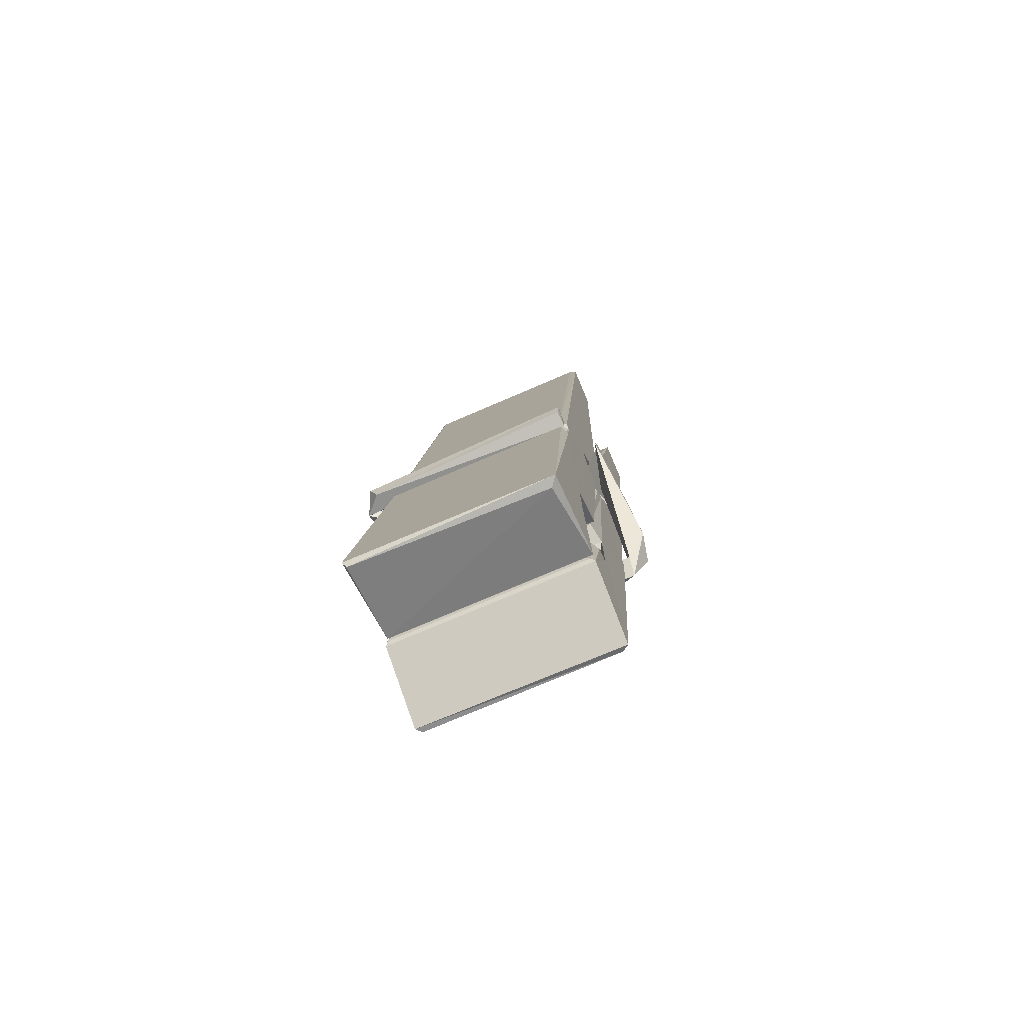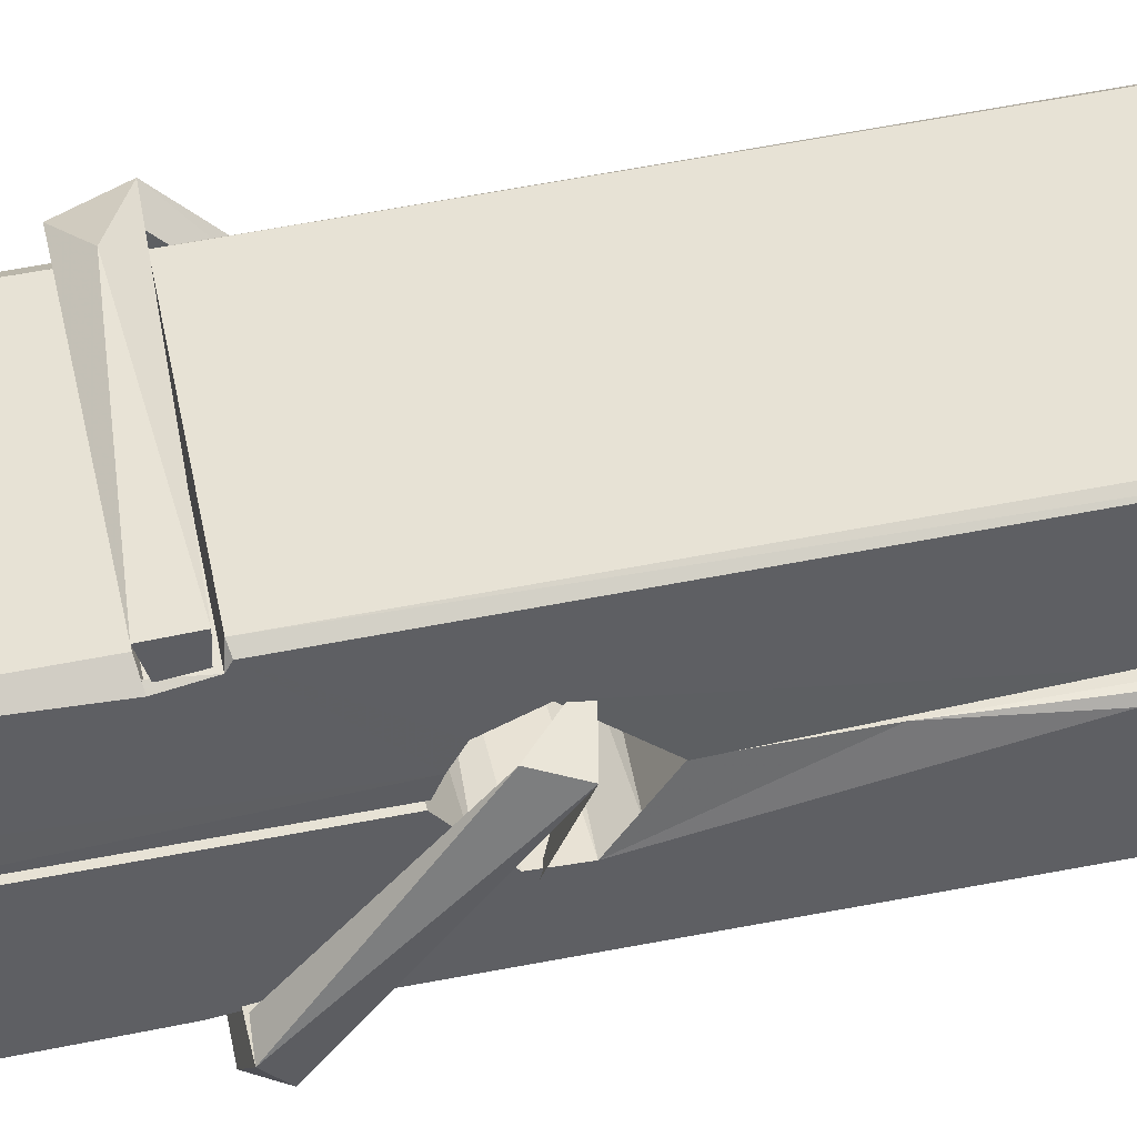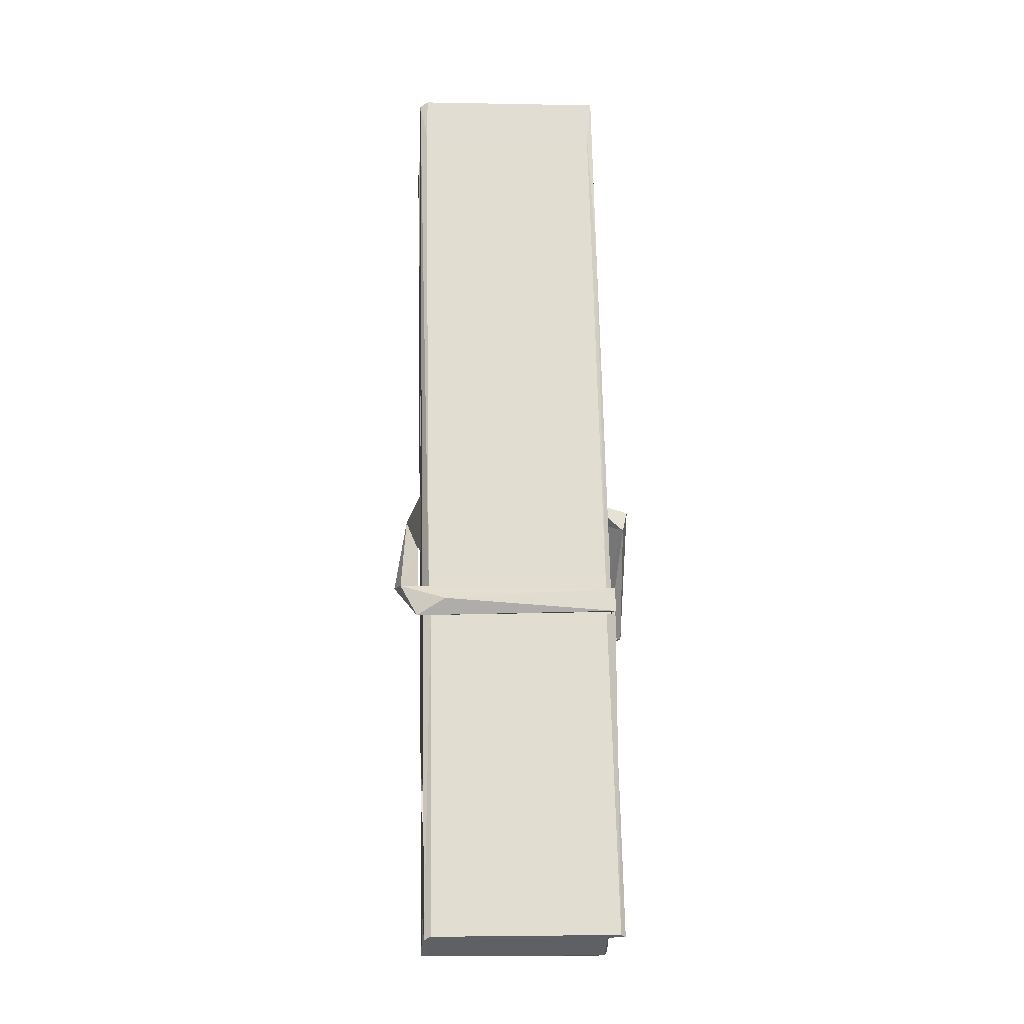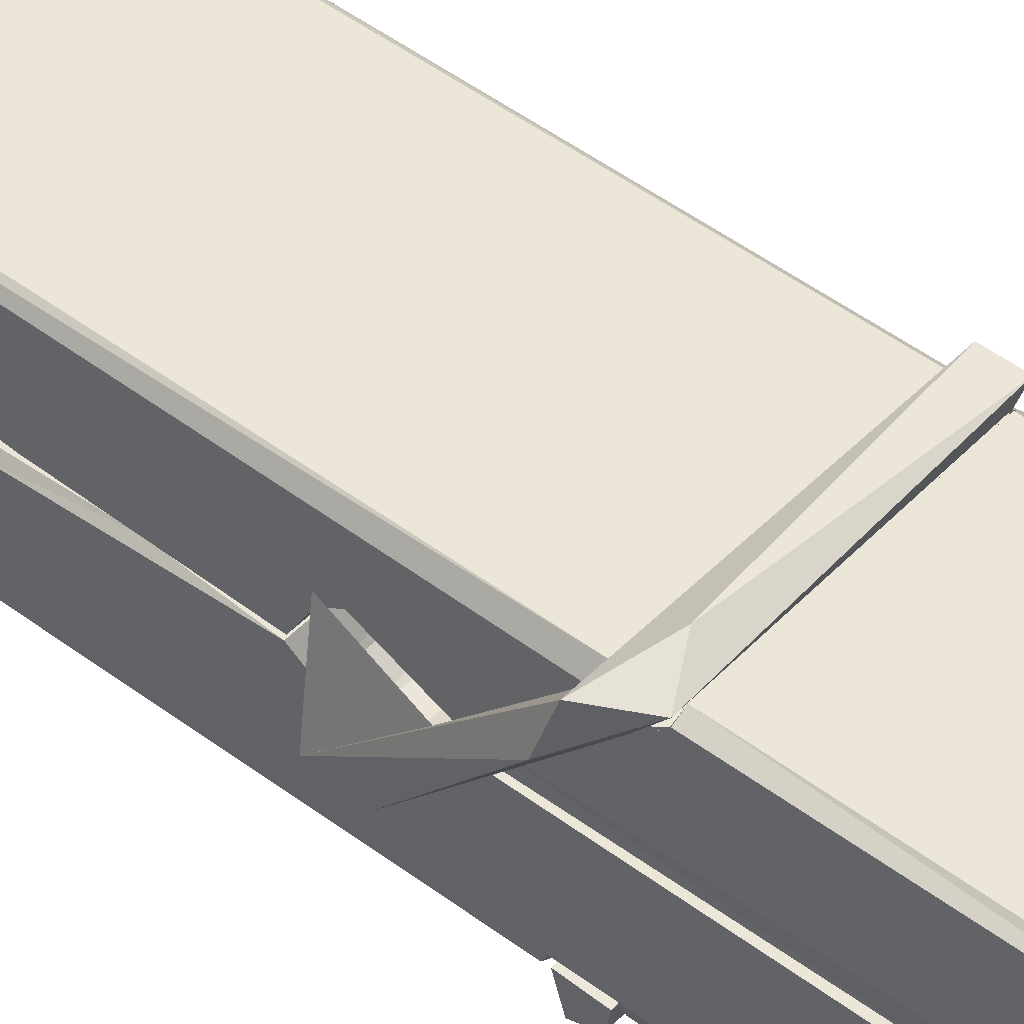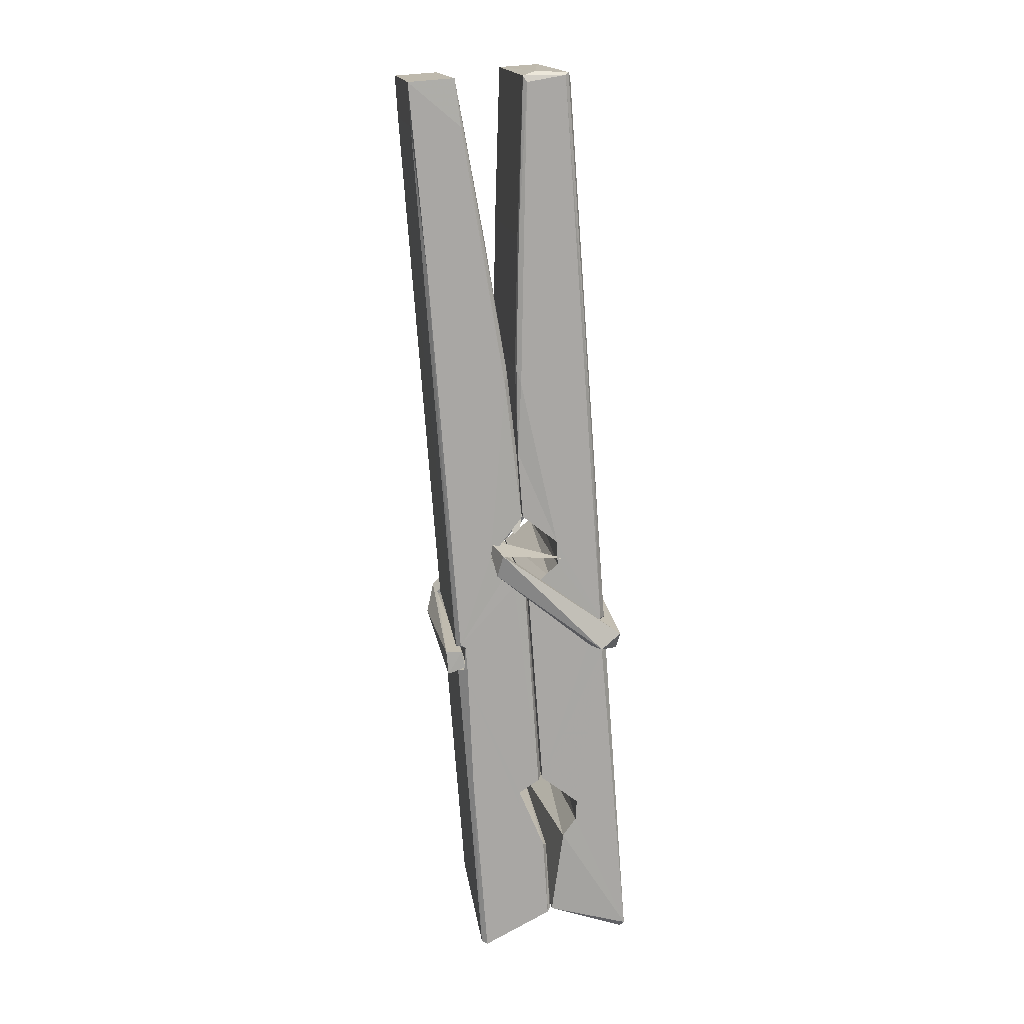
<metadata>
{"format":"obj","ext":"obj","renderer":"f3d","projection":"perspective","resolution":1024,"background":"white","views":[{"elev":-77.0,"azim":-156.2,"up":"+Y"},{"elev":41.9,"azim":81.5,"up":"+Z"},{"elev":-24.5,"azim":-3.2,"up":"+Y"},{"elev":43.7,"azim":-49.4,"up":"+Z"},{"elev":17.2,"azim":83.0,"up":"+Y"}]}
</metadata>
<code>
v 1.654 11.67 -5.717
v 1.817 11.7 -5.776
v 1.655 11.7 -5.777
v 1.659 11.7 -5.778
v 1.642 12.25 -5.733
v 1.643 12.33 -5.72
v 1.641 12.42 -5.703
v 1.646 12.22 -5.739
v 1.799 12.42 -5.702
v 1.64 12.42 -5.66
v 1.64 12.19 -5.74
v 1.633 12.46 -5.696
v 1.814 11.84 -5.767
v 1.647 11.94 -5.698
v 1.644 12.02 -5.744
v 1.65 11.77 -5.764
v 1.651 11.78 -5.751
v 1.649 11.83 -5.754
v 1.815 11.78 -5.749
v 1.81 11.8 -5.742
v 1.655 11.79 -5.744
v 1.808 12.05 -5.725
v 1.804 12.07 -5.729
v 1.643 12.07 -5.732
v 1.644 12.08 -5.751
v 1.807 12.09 -5.752
v 1.651 11.97 -5.692
v 1.794 12.43 -5.704
v 1.796 12.46 -5.698
v 1.8 12.22 -5.74
v 1.809 12.03 -5.735
v 1.808 12.02 -5.755
v 1.809 12.02 -5.746
v 1.808 11.84 -5.77
v 1.815 11.7 -5.779
v 1.812 11.71 -5.779
v 1.815 11.95 -5.703
v 1.654 11.94 -5.694
v 1.794 12.42 -5.661
v 1.796 12.33 -5.722
v 1.644 12.04 -5.724
v 1.653 11.83 -5.769
v 1.66 11.81 -5.741
v 1.815 11.77 -5.772
v 1.648 12.14 -5.747
v 1.802 12.14 -5.748
v 1.643 12.06 -5.725
v 1.634 12.45 -5.661
v 1.641 12.46 -5.658
v 1.798 12.46 -5.659
v 1.802 12.3 -5.673
v 1.811 11.97 -5.697
v 1.811 11.77 -5.775
v 1.818 11.67 -5.719
v 1.814 11.67 -5.714
v 1.659 11.67 -5.713
v 1.652 11.7 -5.775
v 1.804 12.21 -5.738
v 1.814 11.82 -5.75
v 1.649 12.01 -5.756
v 1.804 12.02 -5.757
v 1.811 11.97 -5.702
v 1.644 12.01 -5.753
v 1.811 11.95 -5.7
v 1.806 11.95 -5.695
v 1.656 11.76 -5.774
v 1.646 11.96 -5.7
v 1.647 11.94 -5.702
v 1.806 11.97 -5.693
v 1.636 12.46 -5.753
v 1.814 11.7 -5.781
v 1.643 12.22 -5.746
v 1.64 12.33 -5.749
v 1.798 12.46 -5.757
v 1.797 12.46 -5.79
v 1.804 12.21 -5.752
v 1.802 12.22 -5.748
v 1.799 12.33 -5.751
v 1.639 12.2 -5.751
v 1.649 11.83 -5.77
v 1.814 11.84 -5.771
v 1.815 11.78 -5.791
v 1.649 11.82 -5.801
v 1.648 11.96 -5.829
v 1.813 11.83 -5.792
v 1.647 12.05 -5.785
v 1.804 12.08 -5.775
v 1.65 12.07 -5.771
v 1.808 12.06 -5.784
v 1.643 12.08 -5.753
v 1.644 12.03 -5.782
v 1.808 12.03 -5.778
v 1.808 12.04 -5.784
v 1.805 12.09 -5.754
v 1.645 12.01 -5.757
v 1.638 12.46 -5.793
v 1.798 12.22 -5.747
v 1.814 11.8 -5.802
v 1.804 11.96 -5.83
v 1.801 12.17 -5.813
v 1.792 12.46 -5.794
v 1.791 12.47 -5.765
v 1.795 12.46 -5.754
v 1.795 12.33 -5.75
v 1.643 12.06 -5.781
v 1.814 11.81 -5.803
v 1.65 11.78 -5.796
v 1.652 11.7 -5.779
v 1.645 12.14 -5.748
v 1.803 12.15 -5.749
v 1.803 11.99 -5.828
v 1.632 12.46 -5.79
v 1.638 12.47 -5.788
v 1.795 12.47 -5.792
v 1.809 11.99 -5.823
v 1.81 11.96 -5.825
v 1.817 11.69 -5.849
v 1.658 11.68 -5.84
v 1.645 11.96 -5.82
v 1.633 12.45 -5.756
v 1.814 11.68 -5.846
v 1.65 11.99 -5.827
v 1.645 11.99 -5.823
v 1.809 12.02 -5.758
v 1.645 11.98 -5.819
v 1.656 11.77 -5.775
v 1.652 11.68 -5.848
v 1.809 11.99 -5.82
v 1.804 11.96 -5.822
v 1.646 11.98 -5.825
v 1.811 11.98 -5.819
v 1.818 11.97 -5.836
v 1.646 11.96 -5.827
v 1.833 11.97 -5.821
v 1.647 11.96 -5.84
v 1.645 11.98 -5.841
v 1.813 11.95 -5.686
v 1.812 11.95 -5.701
v 1.812 12.05 -5.742
v 1.627 11.96 -5.687
v 1.807 12.05 -5.792
v 1.797 12.06 -5.723
v 1.651 12.02 -5.769
v 1.643 12.07 -5.725
v 1.63 12.07 -5.78
v 1.631 12.04 -5.788
v 1.621 11.97 -5.71
v 1.642 12.03 -5.75
v 1.666 11.95 -5.678
v 1.642 11.94 -5.688
v 1.64 11.95 -5.701
v 1.812 11.97 -5.698
v 1.643 11.96 -5.69
v 1.813 11.97 -5.684
v 1.831 12.06 -5.733
v 1.827 12.04 -5.728
v 1.821 11.97 -5.813
v 1.825 11.98 -5.839
f 49 29 12
f 8 5 6
f 5 7 6
f 7 40 6
f 40 8 6
f 58 30 29
f 58 29 9
f 12 5 11
f 18 15 42
f 15 63 42
f 20 59 19
f 38 14 1
f 18 43 17
f 18 59 43
f 17 43 21
f 22 23 26
f 41 31 15
f 15 32 60
f 7 5 12
f 50 9 29
f 48 10 49
f 28 12 29
f 28 29 40
f 29 30 40
f 23 24 26
f 22 47 23
f 47 24 23
f 41 22 31
f 18 13 59
f 43 59 20
f 19 17 21
f 21 20 19
f 44 16 19
f 16 17 19
f 54 57 2
f 69 52 51
f 39 51 50
f 28 7 12
f 30 8 40
f 40 7 28
f 25 45 26
f 25 26 24
f 47 22 41
f 31 33 15
f 33 32 15
f 34 13 42
f 42 13 18
f 43 20 21
f 36 35 3
f 36 3 4
f 57 3 2
f 3 35 2
f 10 39 50
f 10 50 49
f 25 11 45
f 11 5 8
f 11 8 45
f 45 8 30
f 26 45 46
f 45 30 46
f 58 22 26
f 26 46 58
f 46 30 58
f 51 39 69
f 39 10 69
f 25 24 11
f 47 67 48
f 67 27 48
f 48 27 10
f 51 9 50
f 22 9 51
f 52 22 51
f 64 37 55
f 55 56 54
f 54 56 1
f 4 3 66
f 36 4 66
f 36 66 53
f 35 36 53
f 35 53 2
f 56 55 38
f 66 3 57
f 1 18 17
f 14 18 1
f 15 18 14
f 47 11 24
f 11 47 48
f 12 11 48
f 49 12 48
f 29 49 50
f 9 22 58
f 31 22 52
f 31 52 33
f 64 19 59
f 19 64 44
f 2 44 64
f 2 64 54
f 57 54 1
f 32 61 60
f 33 13 32
f 62 33 52
f 47 41 15
f 15 60 63
f 60 61 42
f 34 42 61
f 32 13 34
f 32 34 61
f 33 59 13
f 64 59 33
f 38 55 65
f 55 37 65
f 14 68 15
f 60 42 63
f 66 16 44
f 66 44 53
f 2 53 44
f 55 54 64
f 38 1 56
f 17 57 1
f 57 17 16
f 66 57 16
f 15 68 67
f 62 37 64
f 68 37 62
f 68 62 67
f 64 33 62
f 52 69 62
f 67 62 69
f 67 69 27
f 47 15 67
f 69 10 27
f 37 38 65
f 38 37 68
f 68 14 38
f 82 117 71
f 75 76 74
f 76 77 78
f 76 78 74
f 78 103 74
f 73 72 79
f 73 79 120
f 83 85 106
f 83 80 85
f 83 106 98
f 83 98 107
f 106 116 98
f 105 86 91
f 87 94 89
f 112 123 122
f 123 90 105
f 90 88 105
f 70 73 120
f 103 78 104
f 78 77 97
f 78 97 104
f 88 94 87
f 89 86 105
f 105 87 89
f 93 86 89
f 117 116 99
f 115 100 111
f 96 111 101
f 111 100 101
f 100 114 101
f 72 73 104
f 73 70 103
f 73 103 104
f 104 97 72
f 90 109 94
f 94 88 90
f 105 88 87
f 92 91 93
f 91 86 93
f 95 91 92
f 92 124 95
f 95 81 80
f 80 81 85
f 98 82 107
f 107 82 126
f 108 71 118
f 127 121 117
f 114 112 96
f 114 96 101
f 102 103 70
f 72 97 110
f 72 110 109
f 110 94 109
f 97 77 110
f 89 94 110
f 89 110 76
f 110 77 76
f 122 111 96
f 96 112 122
f 79 72 109
f 109 90 79
f 127 84 119
f 113 112 114
f 114 102 113
f 75 102 114
f 75 114 100
f 75 100 115
f 121 127 118
f 126 71 108
f 84 127 117
f 99 84 117
f 127 83 107
f 127 119 83
f 95 123 91
f 91 123 105
f 90 123 112
f 90 112 79
f 112 120 79
f 112 70 120
f 70 112 113
f 70 113 102
f 102 75 103
f 103 75 74
f 76 75 89
f 75 115 89
f 115 93 89
f 81 128 116
f 106 85 81
f 106 81 116
f 98 116 117
f 98 117 82
f 121 71 117
f 71 121 118
f 127 108 118
f 92 93 124
f 93 115 124
f 123 95 125
f 81 95 124
f 128 81 124
f 124 115 128
f 128 115 111
f 111 122 125
f 111 125 128
f 122 123 125
f 80 83 119
f 71 126 82
f 127 107 108
f 107 126 108
f 119 129 128
f 128 125 119
f 80 125 95
f 125 80 119
f 99 116 128
f 99 128 129
f 99 129 119
f 119 84 99
f 131 158 130
f 132 136 158
f 132 134 133
f 130 136 133
f 132 133 135
f 136 132 135
f 130 158 136
f 149 137 154
f 154 152 153
f 155 134 158
f 158 131 139
f 151 148 153
f 147 146 151
f 155 142 156
f 156 142 139
f 155 139 142
f 142 155 141
f 141 155 142
f 145 144 143
f 145 143 144
f 148 145 144
f 144 145 148
f 146 145 148
f 147 145 146
f 146 148 151
f 147 140 145
f 156 139 131
f 134 155 156
f 155 158 139
f 145 140 148
f 147 150 140
f 150 147 151
f 150 149 140
f 140 153 148
f 153 140 154
f 154 140 149
f 151 138 150
f 153 152 151
f 138 152 137
f 137 152 154
f 150 137 149
f 137 150 138
f 138 151 152
f 157 134 156
f 157 156 131
f 157 131 134
f 132 158 134
f 134 131 133
f 131 130 133
f 133 136 135
f 49 29 12
f 8 5 6
f 5 7 6
f 7 40 6
f 40 8 6
f 58 30 29
f 58 29 9
f 12 5 11
f 18 15 42
f 15 63 42
f 20 59 19
f 38 14 1
f 18 43 17
f 18 59 43
f 17 43 21
f 22 23 26
f 41 31 15
f 15 32 60
f 7 5 12
f 50 9 29
f 48 10 49
f 28 12 29
f 28 29 40
f 29 30 40
f 23 24 26
f 22 47 23
f 47 24 23
f 41 22 31
f 18 13 59
f 43 59 20
f 19 17 21
f 21 20 19
f 44 16 19
f 16 17 19
f 54 57 2
f 69 52 51
f 39 51 50
f 28 7 12
f 30 8 40
f 40 7 28
f 25 45 26
f 25 26 24
f 47 22 41
f 31 33 15
f 33 32 15
f 34 13 42
f 42 13 18
f 43 20 21
f 36 35 3
f 36 3 4
f 57 3 2
f 3 35 2
f 10 39 50
f 10 50 49
f 25 11 45
f 11 5 8
f 11 8 45
f 45 8 30
f 26 45 46
f 45 30 46
f 58 22 26
f 26 46 58
f 46 30 58
f 51 39 69
f 39 10 69
f 25 24 11
f 47 67 48
f 67 27 48
f 48 27 10
f 51 9 50
f 22 9 51
f 52 22 51
f 64 37 55
f 55 56 54
f 54 56 1
f 4 3 66
f 36 4 66
f 36 66 53
f 35 36 53
f 35 53 2
f 56 55 38
f 66 3 57
f 1 18 17
f 14 18 1
f 15 18 14
f 47 11 24
f 11 47 48
f 12 11 48
f 49 12 48
f 29 49 50
f 9 22 58
f 31 22 52
f 31 52 33
f 64 19 59
f 19 64 44
f 2 44 64
f 2 64 54
f 57 54 1
f 32 61 60
f 33 13 32
f 62 33 52
f 47 41 15
f 15 60 63
f 60 61 42
f 34 42 61
f 32 13 34
f 32 34 61
f 33 59 13
f 64 59 33
f 38 55 65
f 55 37 65
f 14 68 15
f 60 42 63
f 66 16 44
f 66 44 53
f 2 53 44
f 55 54 64
f 38 1 56
f 17 57 1
f 57 17 16
f 66 57 16
f 15 68 67
f 62 37 64
f 68 37 62
f 68 62 67
f 64 33 62
f 52 69 62
f 67 62 69
f 67 69 27
f 47 15 67
f 69 10 27
f 37 38 65
f 38 37 68
f 68 14 38
f 82 117 71
f 75 76 74
f 76 77 78
f 76 78 74
f 78 103 74
f 73 72 79
f 73 79 120
f 83 85 106
f 83 80 85
f 83 106 98
f 83 98 107
f 106 116 98
f 105 86 91
f 87 94 89
f 112 123 122
f 123 90 105
f 90 88 105
f 70 73 120
f 103 78 104
f 78 77 97
f 78 97 104
f 88 94 87
f 89 86 105
f 105 87 89
f 93 86 89
f 117 116 99
f 115 100 111
f 96 111 101
f 111 100 101
f 100 114 101
f 72 73 104
f 73 70 103
f 73 103 104
f 104 97 72
f 90 109 94
f 94 88 90
f 105 88 87
f 92 91 93
f 91 86 93
f 95 91 92
f 92 124 95
f 95 81 80
f 80 81 85
f 98 82 107
f 107 82 126
f 108 71 118
f 127 121 117
f 114 112 96
f 114 96 101
f 102 103 70
f 72 97 110
f 72 110 109
f 110 94 109
f 97 77 110
f 89 94 110
f 89 110 76
f 110 77 76
f 122 111 96
f 96 112 122
f 79 72 109
f 109 90 79
f 127 84 119
f 113 112 114
f 114 102 113
f 75 102 114
f 75 114 100
f 75 100 115
f 121 127 118
f 126 71 108
f 84 127 117
f 99 84 117
f 127 83 107
f 127 119 83
f 95 123 91
f 91 123 105
f 90 123 112
f 90 112 79
f 112 120 79
f 112 70 120
f 70 112 113
f 70 113 102
f 102 75 103
f 103 75 74
f 76 75 89
f 75 115 89
f 115 93 89
f 81 128 116
f 106 85 81
f 106 81 116
f 98 116 117
f 98 117 82
f 121 71 117
f 71 121 118
f 127 108 118
f 92 93 124
f 93 115 124
f 123 95 125
f 81 95 124
f 128 81 124
f 124 115 128
f 128 115 111
f 111 122 125
f 111 125 128
f 122 123 125
f 80 83 119
f 71 126 82
f 127 107 108
f 107 126 108
f 119 129 128
f 128 125 119
f 80 125 95
f 125 80 119
f 99 116 128
f 99 128 129
f 99 129 119
f 119 84 99
f 131 158 130
f 132 136 158
f 132 134 133
f 130 136 133
f 132 133 135
f 136 132 135
f 130 158 136
f 149 137 154
f 154 152 153
f 155 134 158
f 158 131 139
f 151 148 153
f 147 146 151
f 155 142 156
f 156 142 139
f 155 139 142
f 142 155 141
f 141 155 142
f 145 144 143
f 145 143 144
f 148 145 144
f 144 145 148
f 146 145 148
f 147 145 146
f 146 148 151
f 147 140 145
f 156 139 131
f 134 155 156
f 155 158 139
f 145 140 148
f 147 150 140
f 150 147 151
f 150 149 140
f 140 153 148
f 153 140 154
f 154 140 149
f 151 138 150
f 153 152 151
f 138 152 137
f 137 152 154
f 150 137 149
f 137 150 138
f 138 151 152
f 157 134 156
f 157 156 131
f 157 131 134
f 132 158 134
f 134 131 133
f 131 130 133
f 133 136 135

</code>
